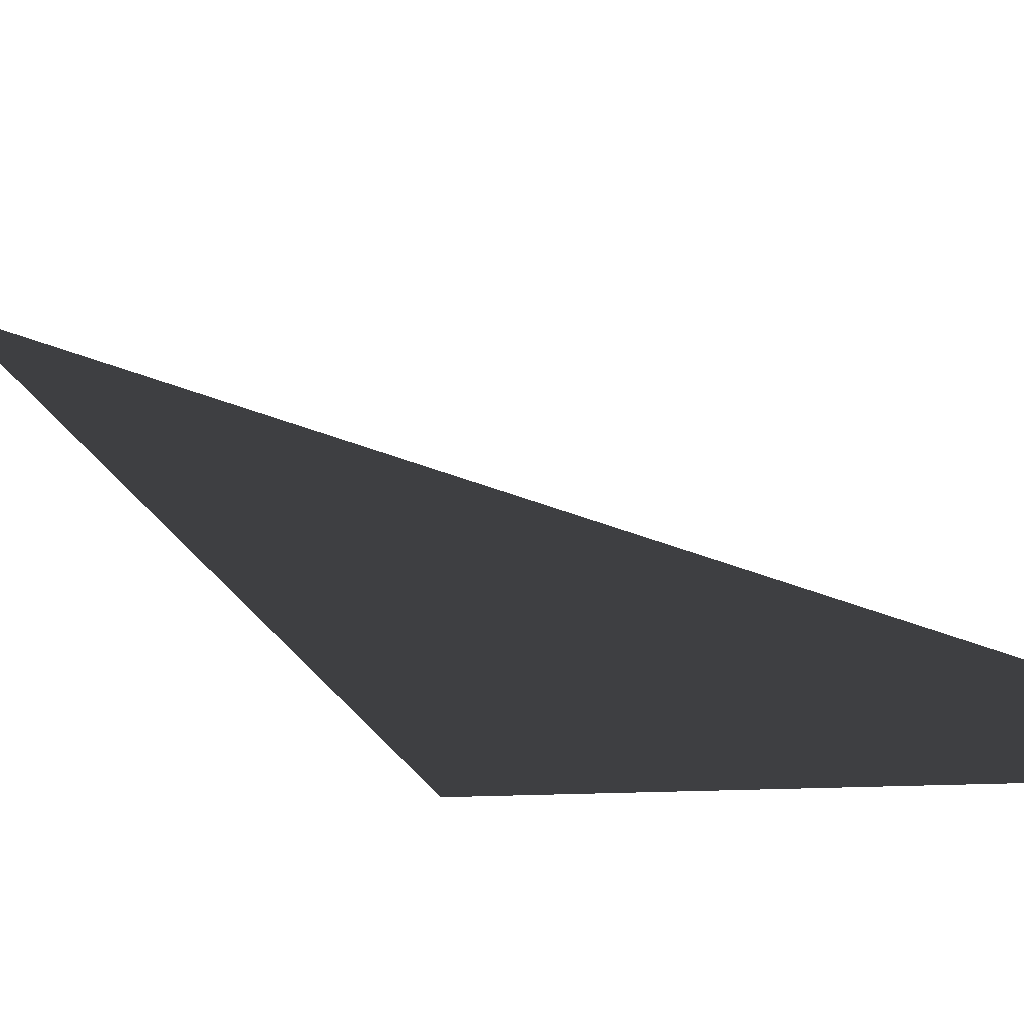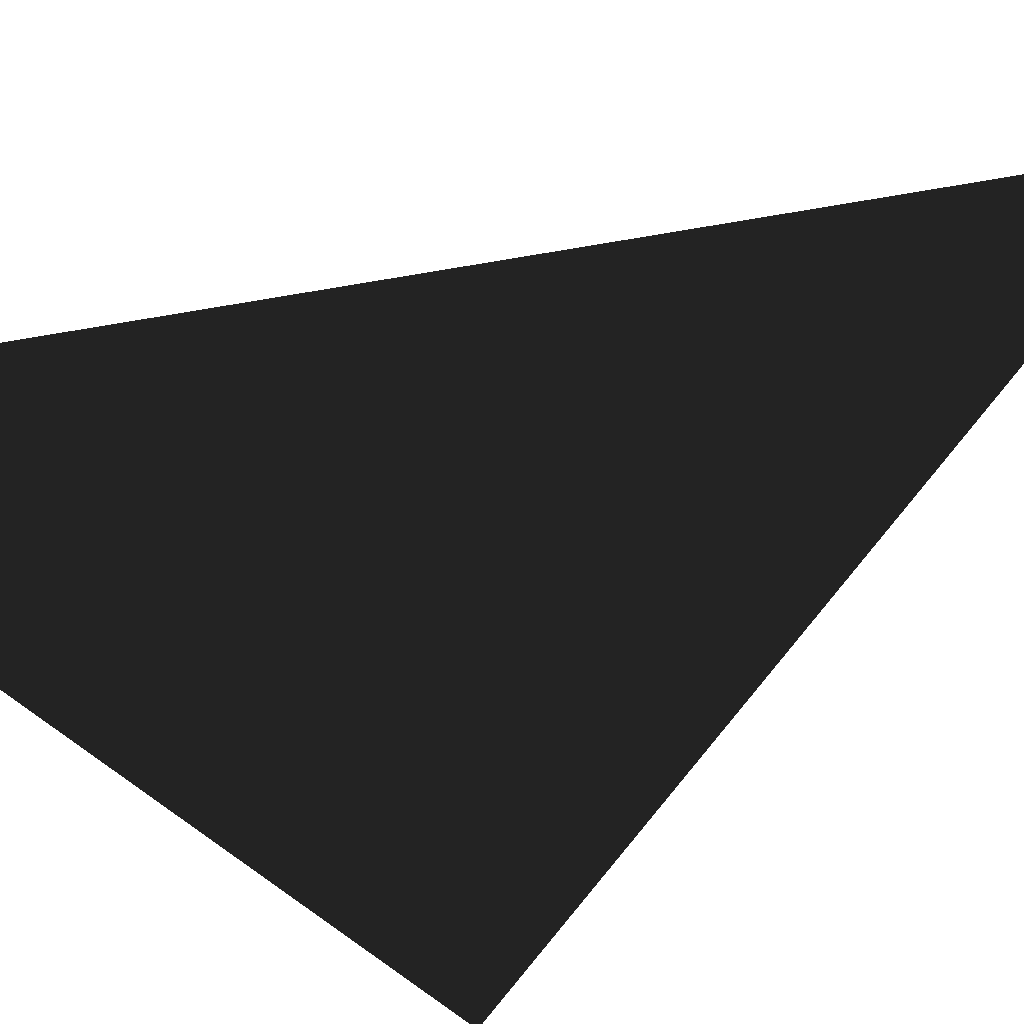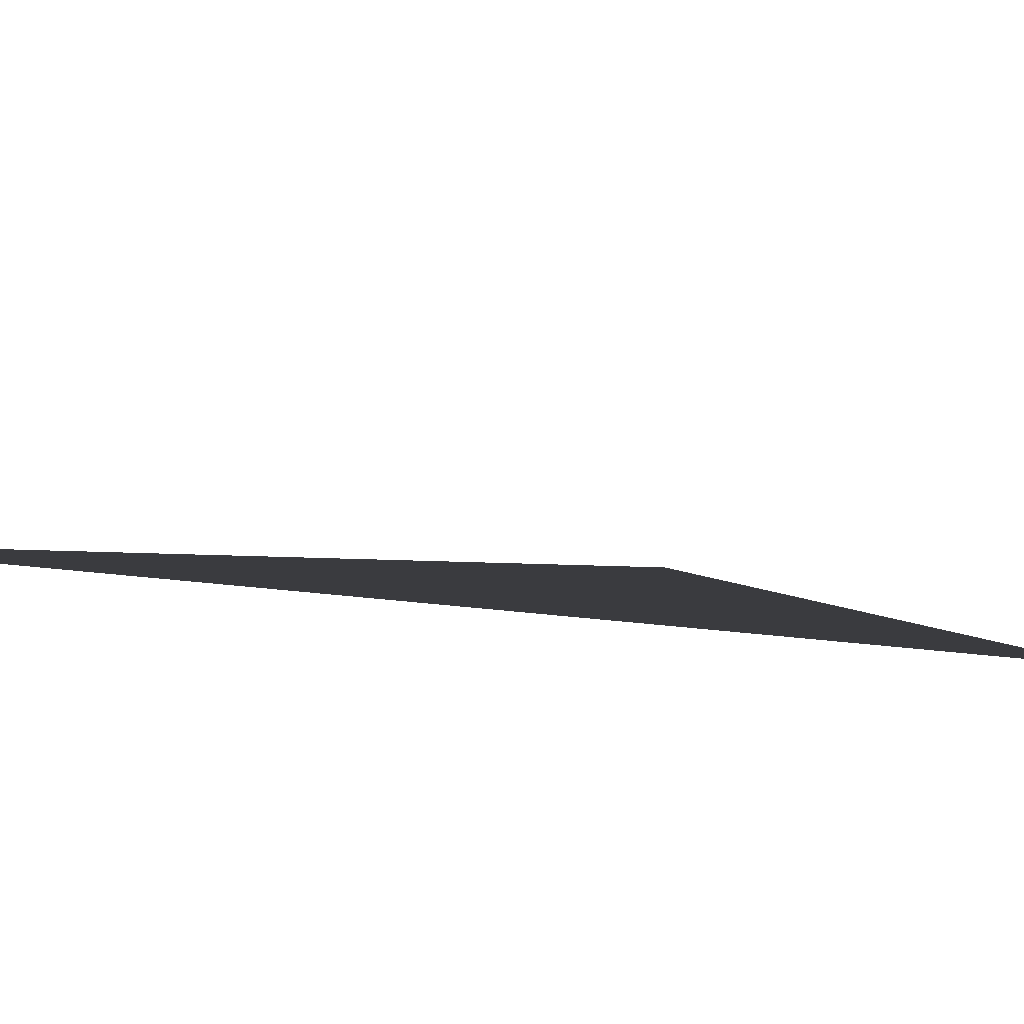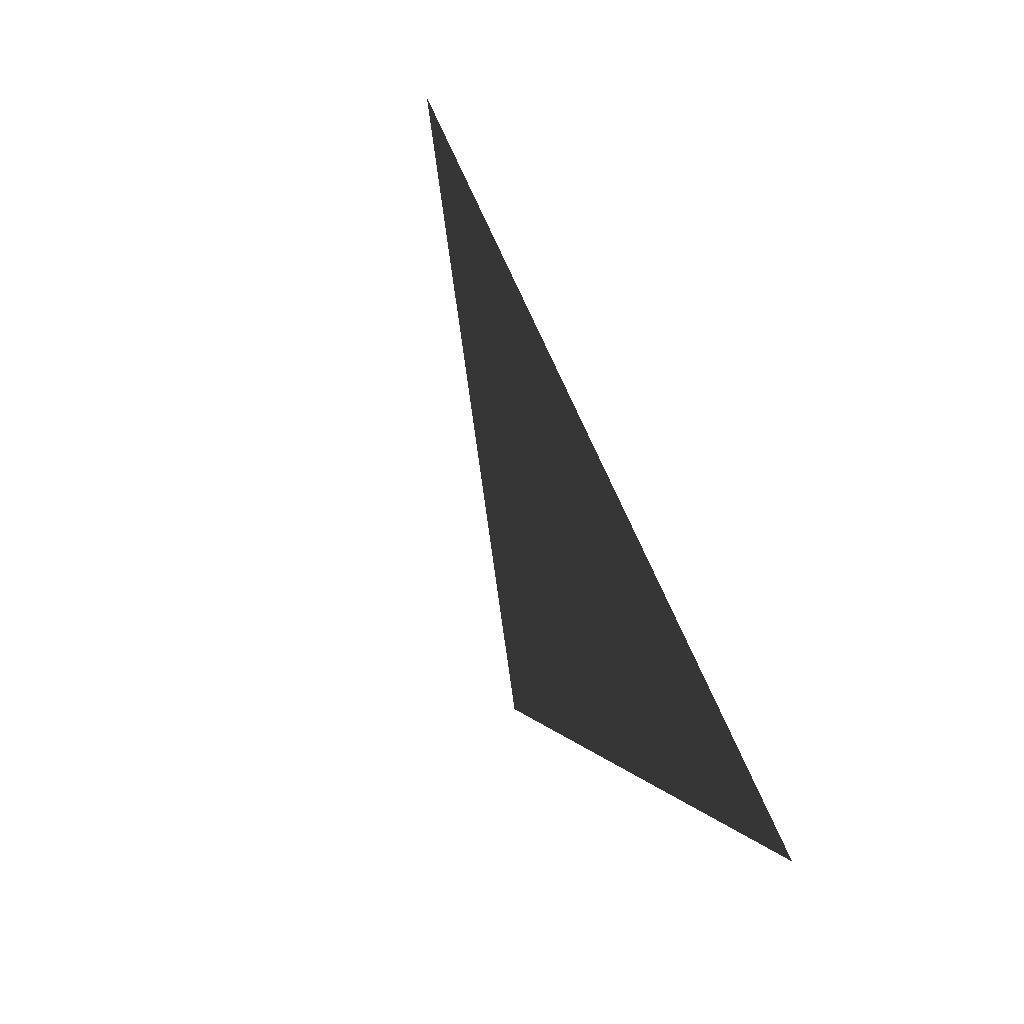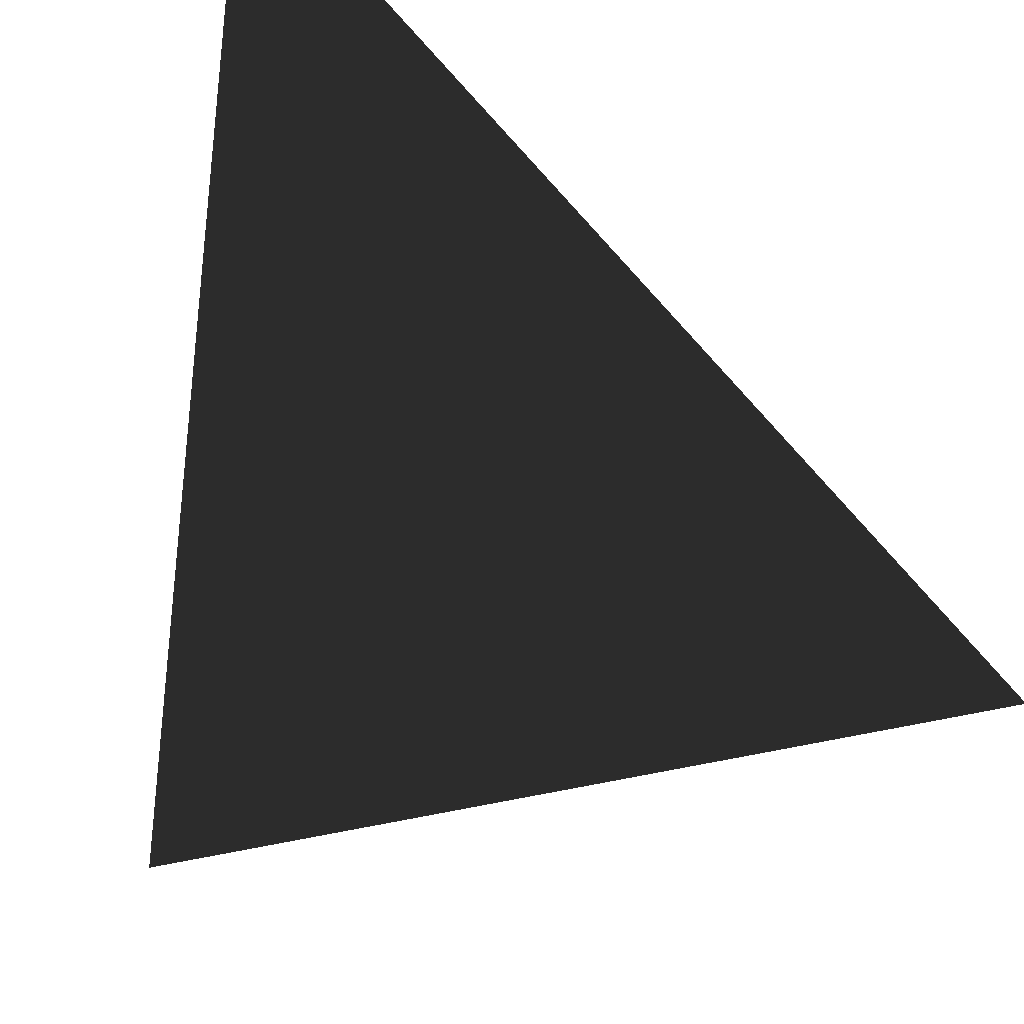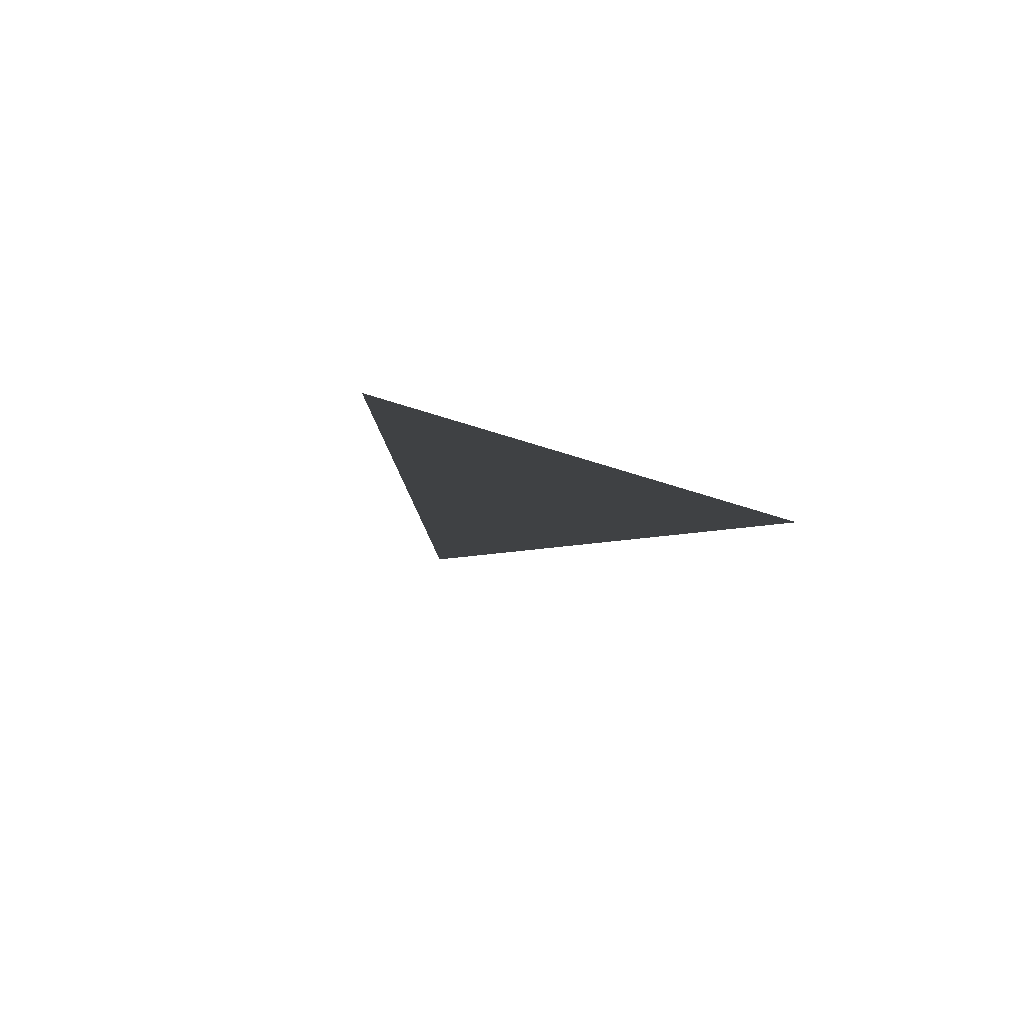
<metadata>
{"format":"obj","ext":"obj","renderer":"f3d","projection":"perspective","resolution":1024,"background":"white","views":[{"elev":-16.4,"azim":114.7,"up":"+Y"},{"elev":-66.3,"azim":-79.8,"up":"+Y"},{"elev":40.6,"azim":-47.2,"up":"+Y"},{"elev":-39.2,"azim":-134.9,"up":"+Z"},{"elev":-57.0,"azim":-139.8,"up":"+Y"},{"elev":-56.1,"azim":-40.6,"up":"+Z"}]}
</metadata>
<code>
o #ID165
v -0.1249 -0.02413 0.01624
v -0.1283 -0.01911 0.02218
v -0.1298 -0.02344 0.01165
v -0.1298 -0.02344 0.01165
v -0.1283 -0.01911 0.02218
v -0.1249 -0.02413 0.01624
f 3 2 1
f 6 5 4

</code>
